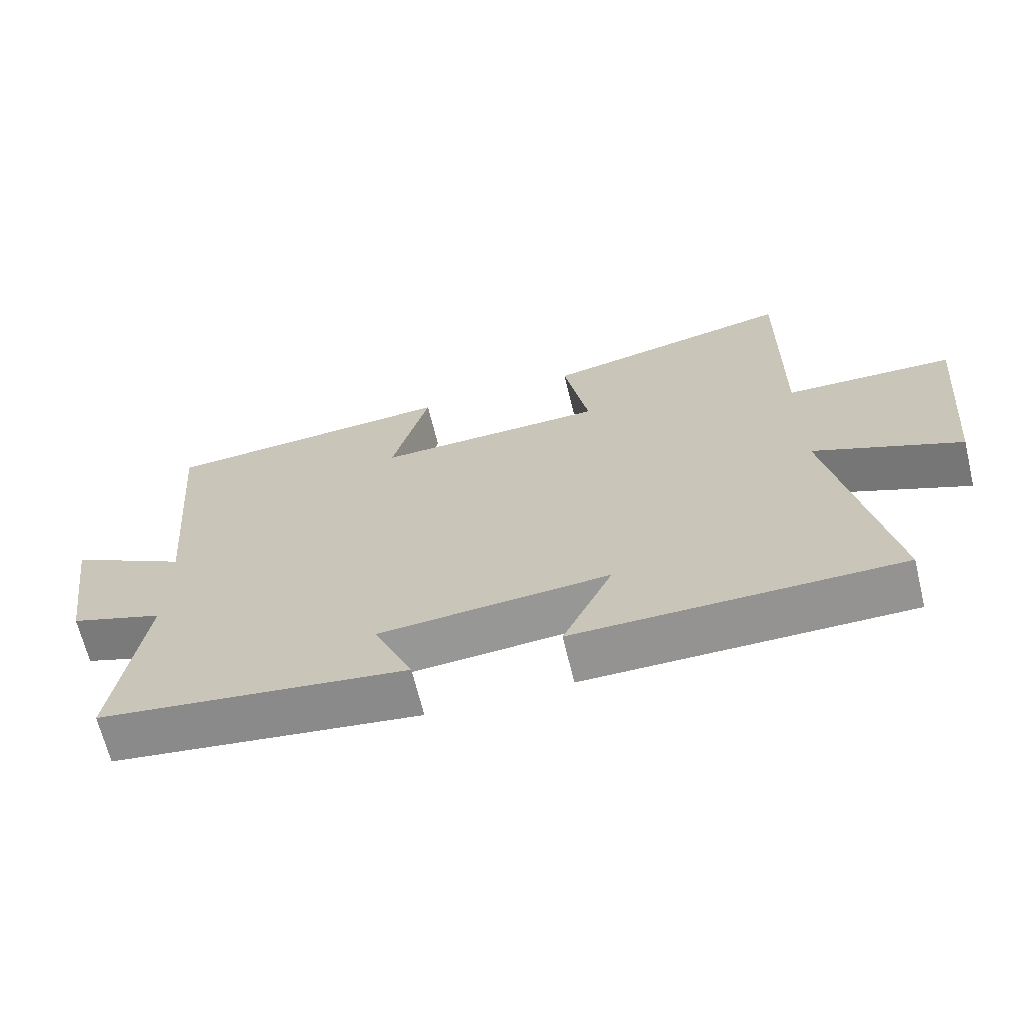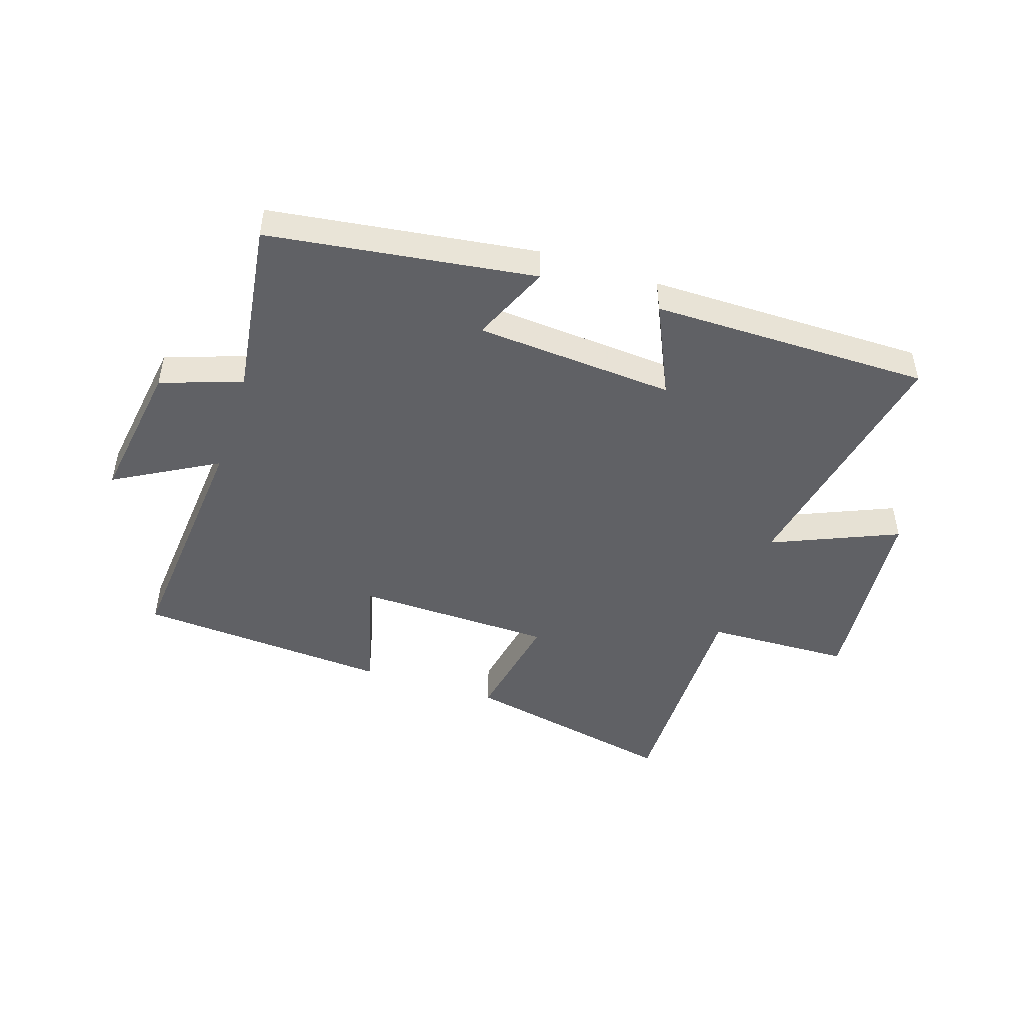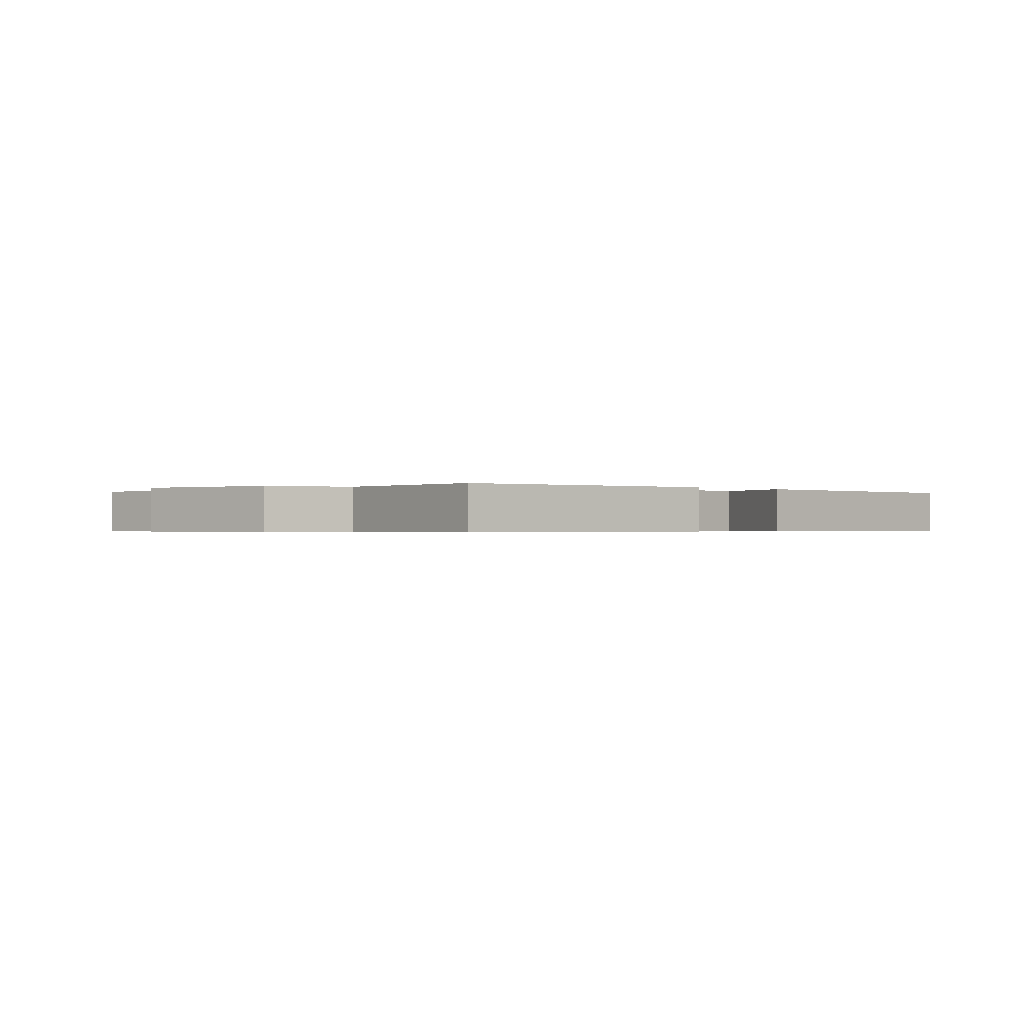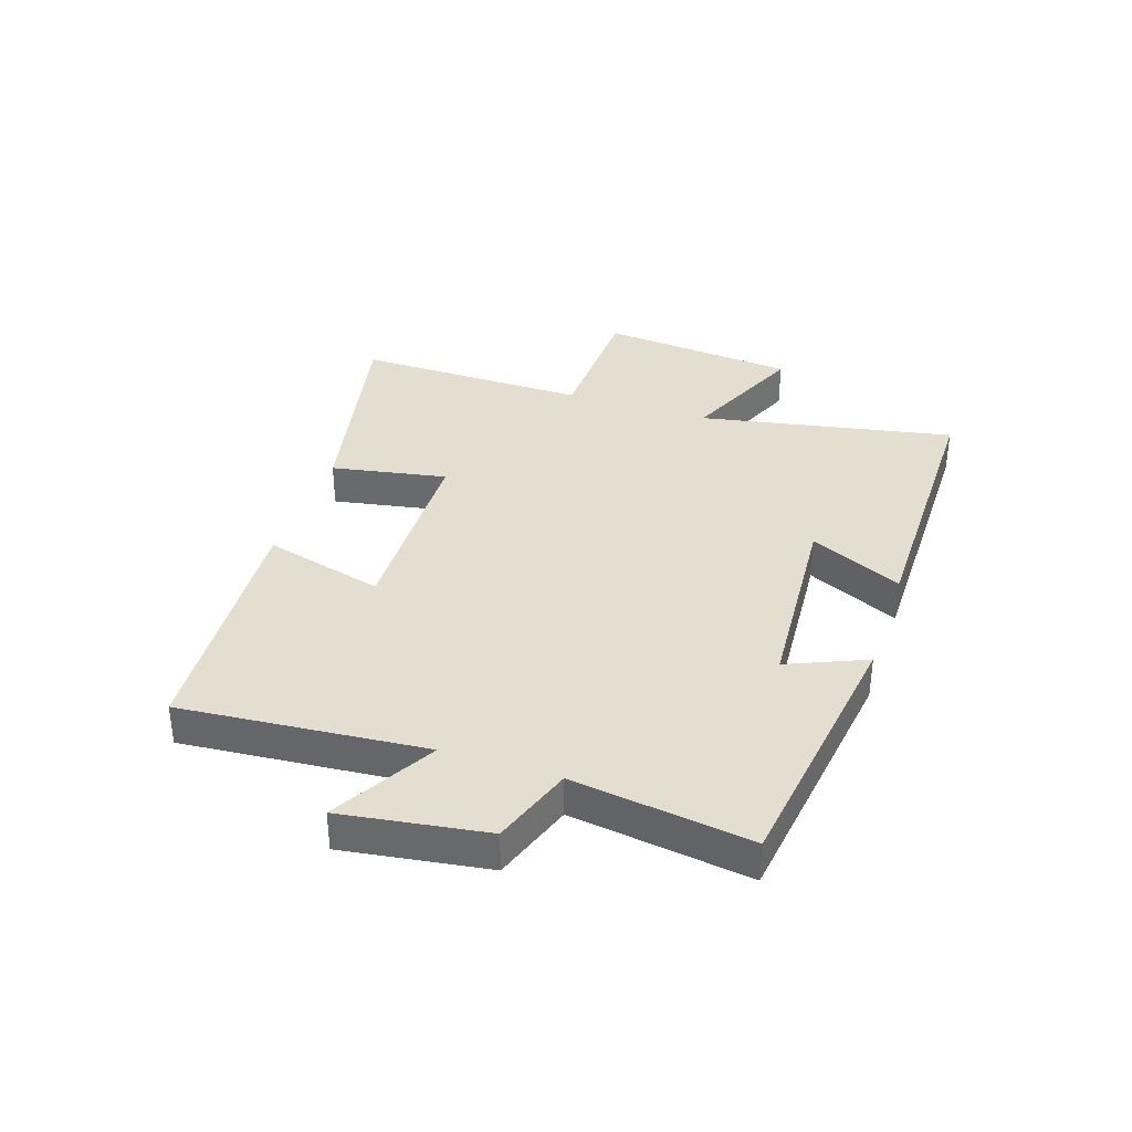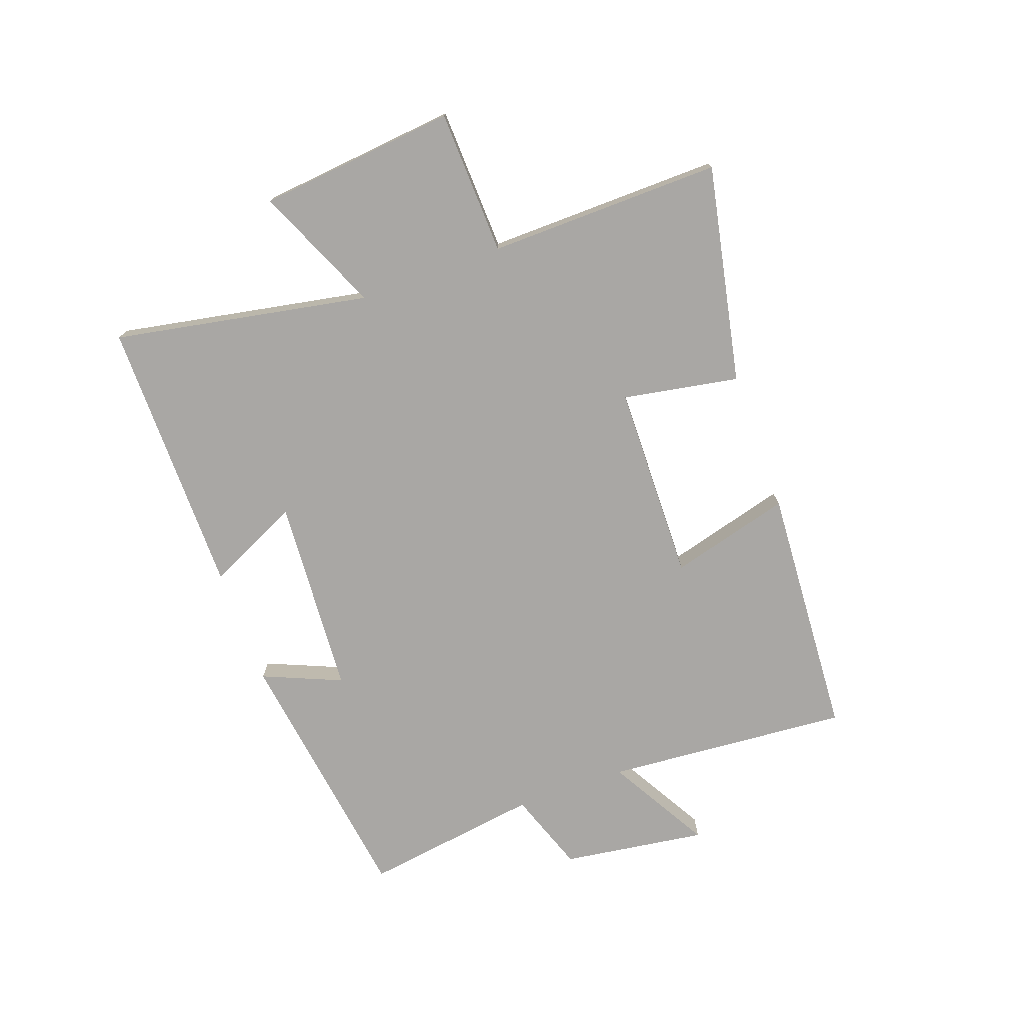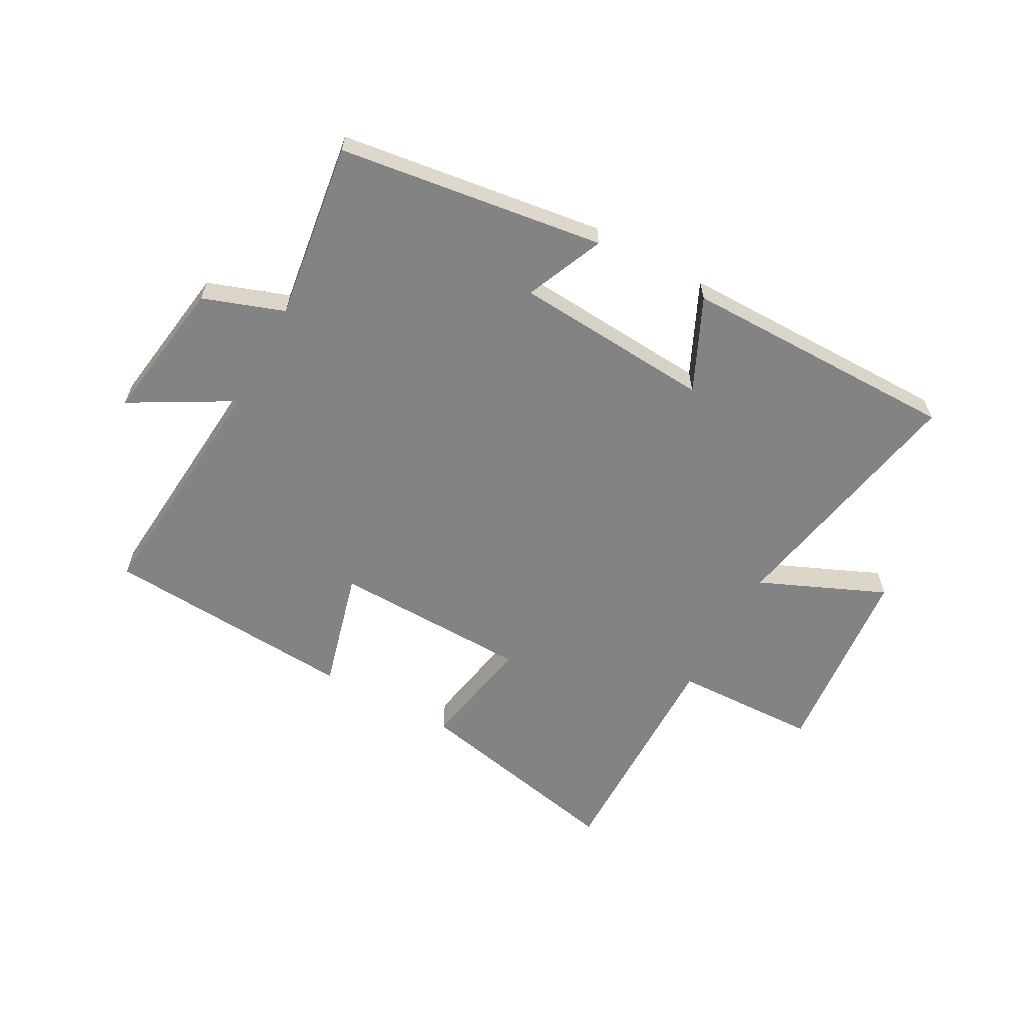
<metadata>
{"format":"obj","ext":"obj","renderer":"f3d","projection":"perspective","resolution":1024,"background":"white","views":[{"elev":-66.8,"azim":-166.3,"up":"+Z"},{"elev":-47.1,"azim":161.8,"up":"+Y"},{"elev":-0.5,"azim":134.3,"up":"+Y"},{"elev":35.9,"azim":108.4,"up":"+Y"},{"elev":-74.8,"azim":-69.9,"up":"+Y"},{"elev":-61.0,"azim":151.3,"up":"+Y"}]}
</metadata>
<code>
v 0.535 0.07 0.471
v 0.5 0.07 0.057
v 0.673 0.07 0.155
v 0.637 0.07 -0.089
v 0.5 0.07 -0.137
v 0.542 0.07 -0.438
v 0.093 0.07 -0.5
v 0.15 0.07 -0.367
v -0.186 0.07 -0.343
v -0.113 0.07 -0.5
v -0.583 0.07 -0.5
v -0.5 0.07 -0.068
v -0.713 0.07 -0.16
v -0.745 0.07 0.174
v -0.5 0.07 0.182
v -0.505 0.07 0.577
v -0.138 0.07 0.5
v -0.174 0.07 0.304
v 0.16 0.07 0.296
v 0.106 0.07 0.5
v 0.535 0 0.471
v 0.5 0 0.057
v 0.673 0 0.155
v 0.637 0 -0.089
v 0.5 0 -0.137
v 0.542 0 -0.438
v 0.093 0 -0.5
v 0.15 0 -0.367
v -0.186 0 -0.343
v -0.113 0 -0.5
v -0.583 0 -0.5
v -0.5 0 -0.068
v -0.713 0 -0.16
v -0.745 0 0.174
v -0.5 0 0.182
v -0.505 0 0.577
v -0.138 0 0.5
v -0.174 0 0.304
v 0.16 0 0.296
v 0.106 0 0.5
f 19 20 1 2
f 18 19 2
f 15 16 17 18
f 15 18 2
f 12 13 14 15
f 12 15 2
f 9 10 11 12
f 8 9 12 2
f 5 6 7 8
f 5 8 2 3
f 3 4 5
f 22 21 40 39
f 22 39 38
f 38 37 36 35
f 22 38 35
f 35 34 33 32
f 22 35 32
f 32 31 30 29
f 22 32 29 28
f 28 27 26 25
f 23 22 28 25
f 25 24 23
f 1 21 22 2
f 2 22 23 3
f 3 23 24 4
f 4 24 25 5
f 5 25 26 6
f 6 26 27 7
f 7 27 28 8
f 8 28 29 9
f 9 29 30 10
f 10 30 31 11
f 11 31 32 12
f 12 32 33 13
f 13 33 34 14
f 14 34 35 15
f 15 35 36 16
f 16 36 37 17
f 17 37 38 18
f 18 38 39 19
f 19 39 40 20
f 20 40 21 1

</code>
